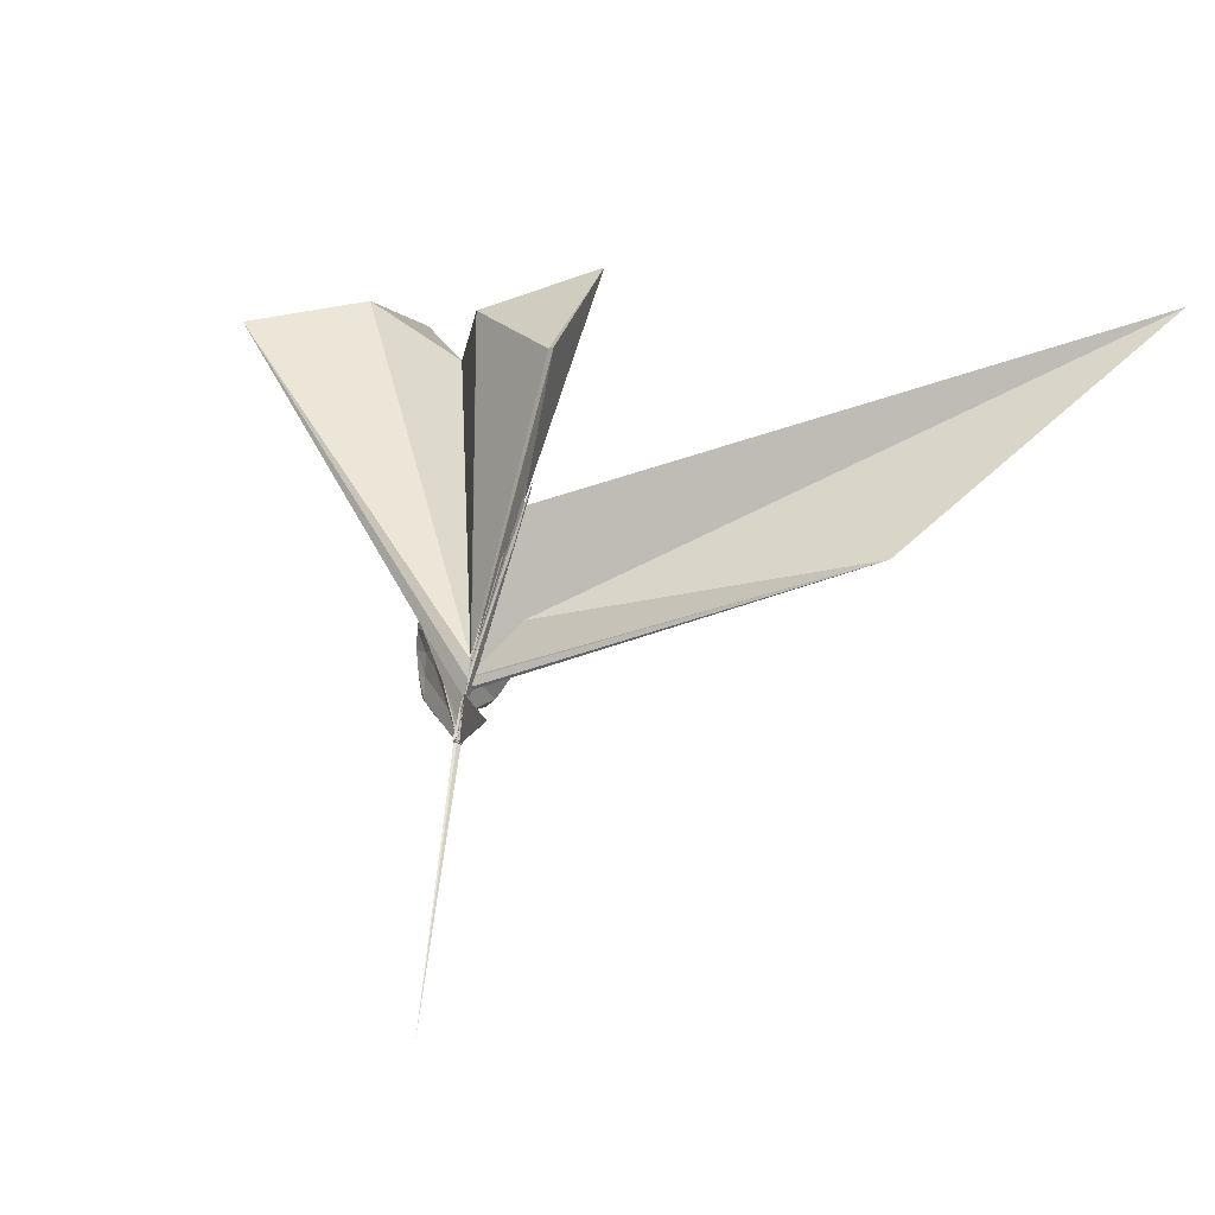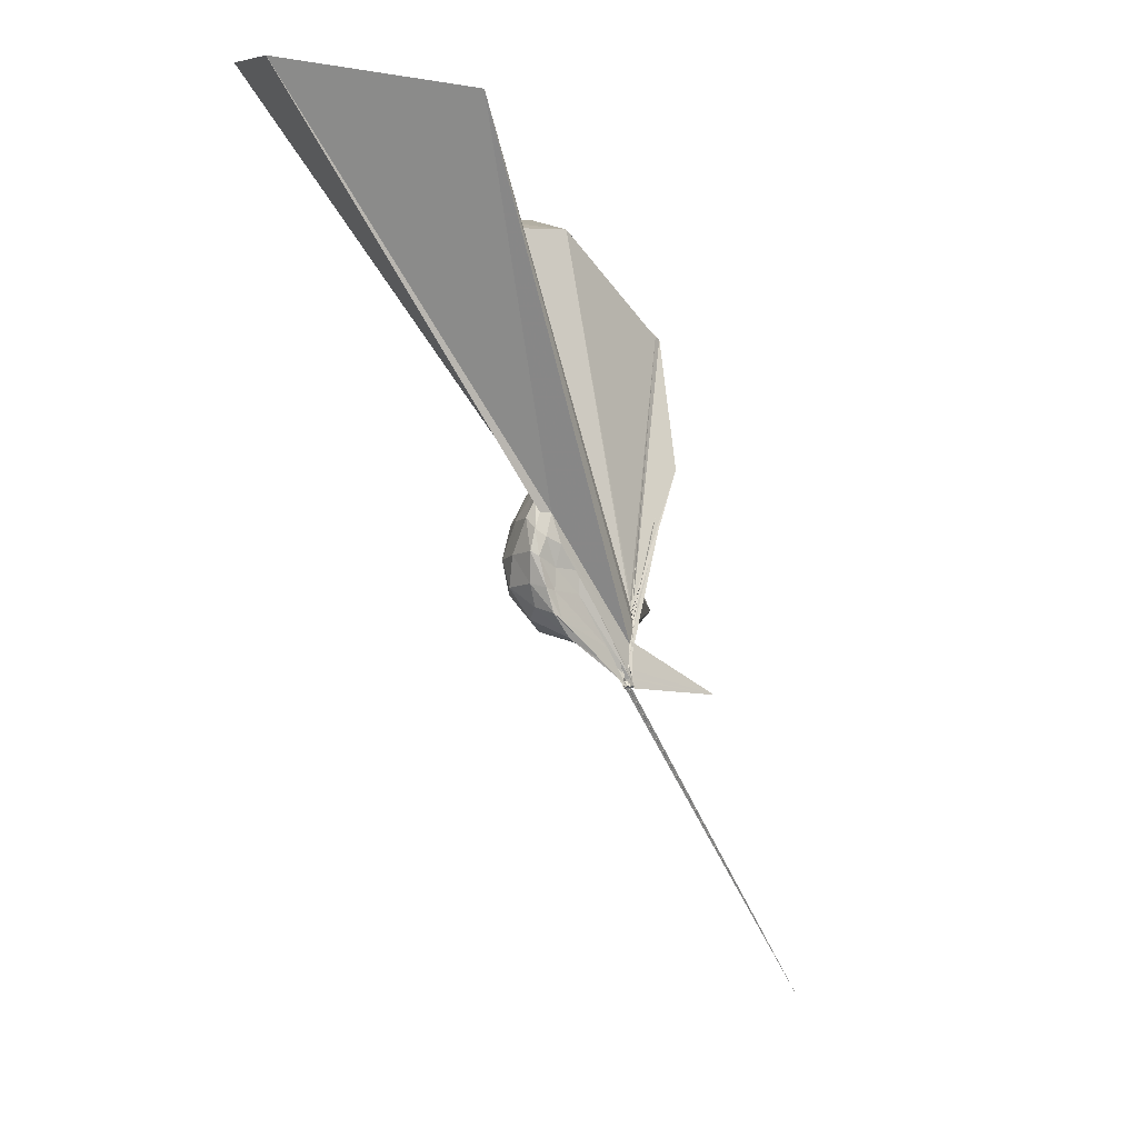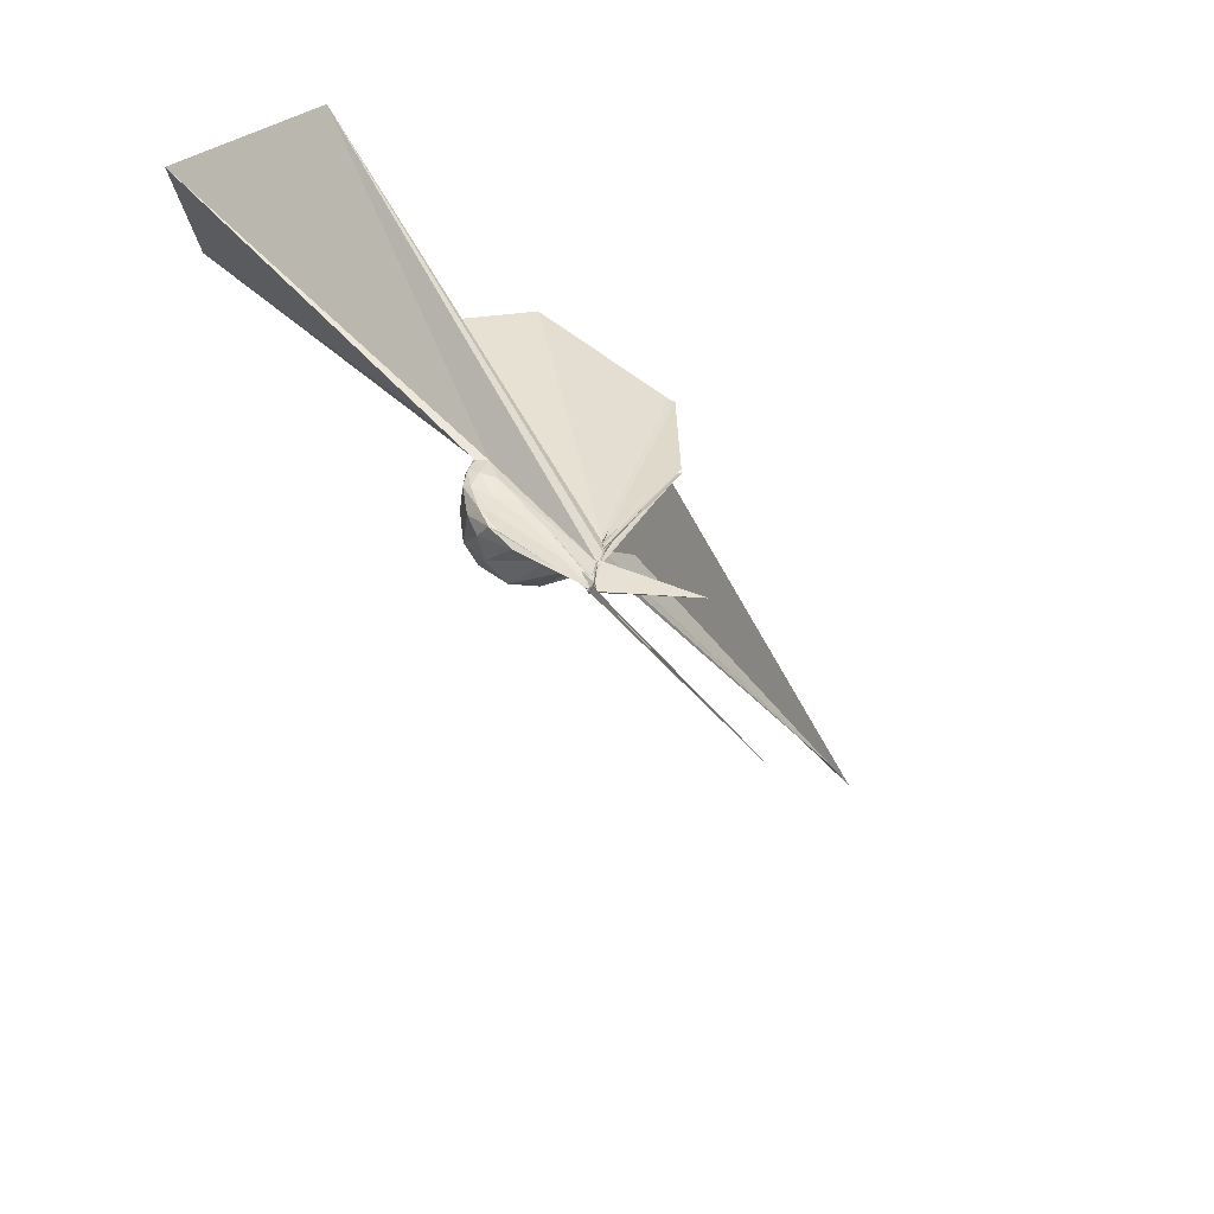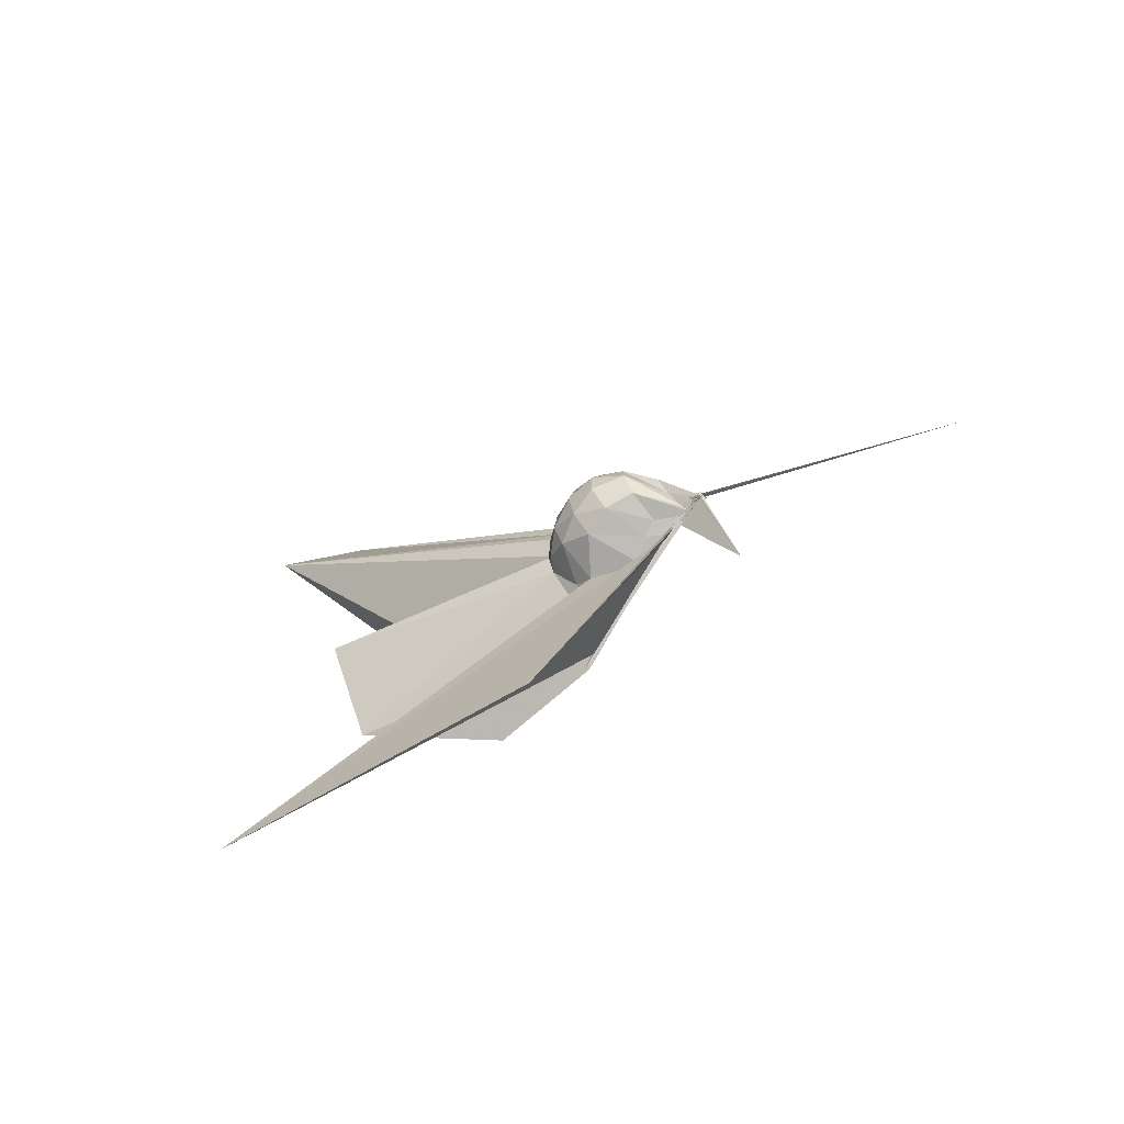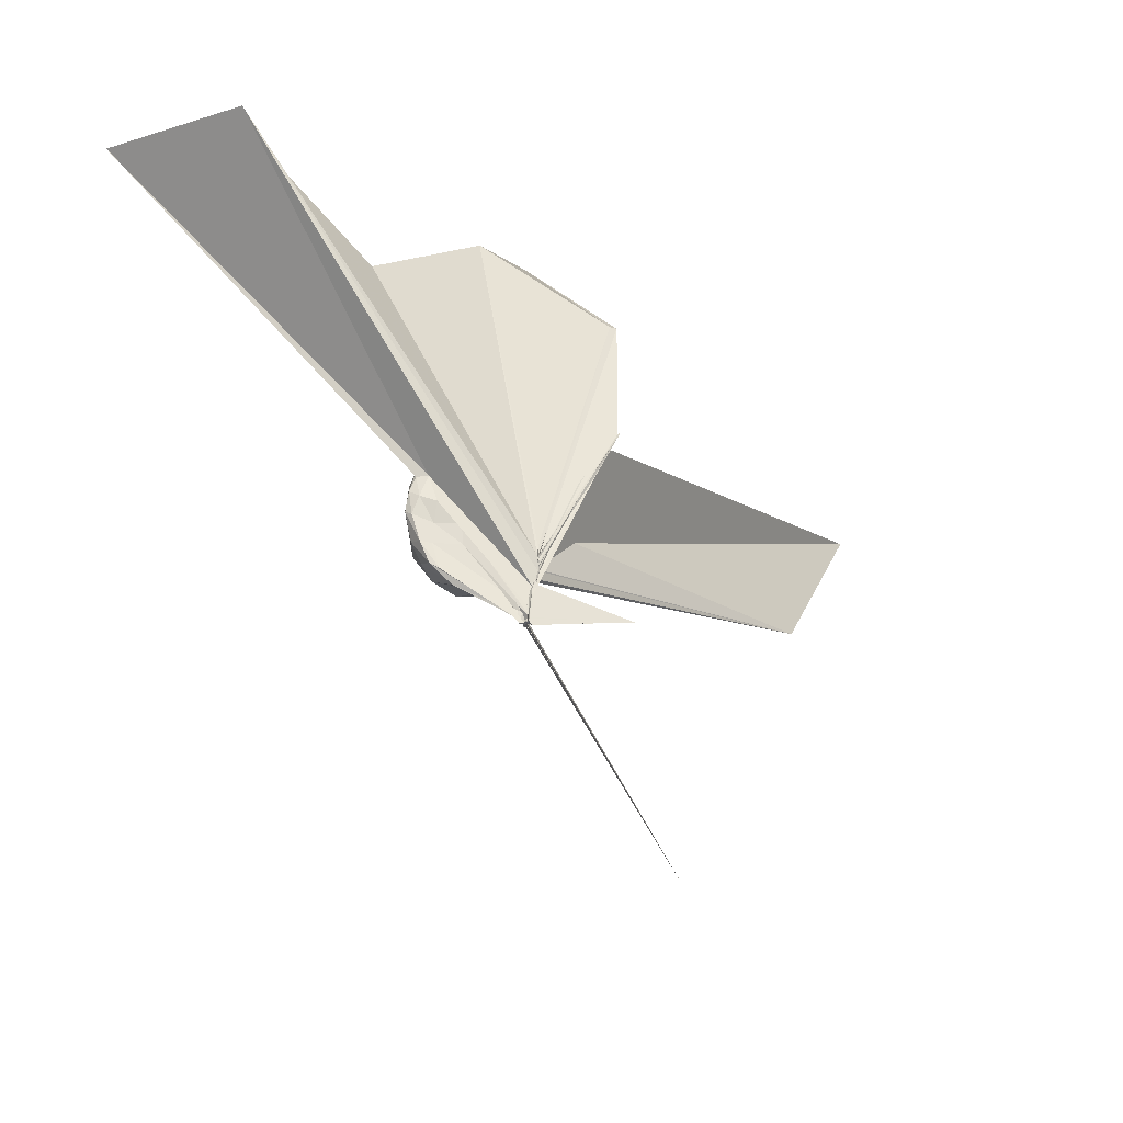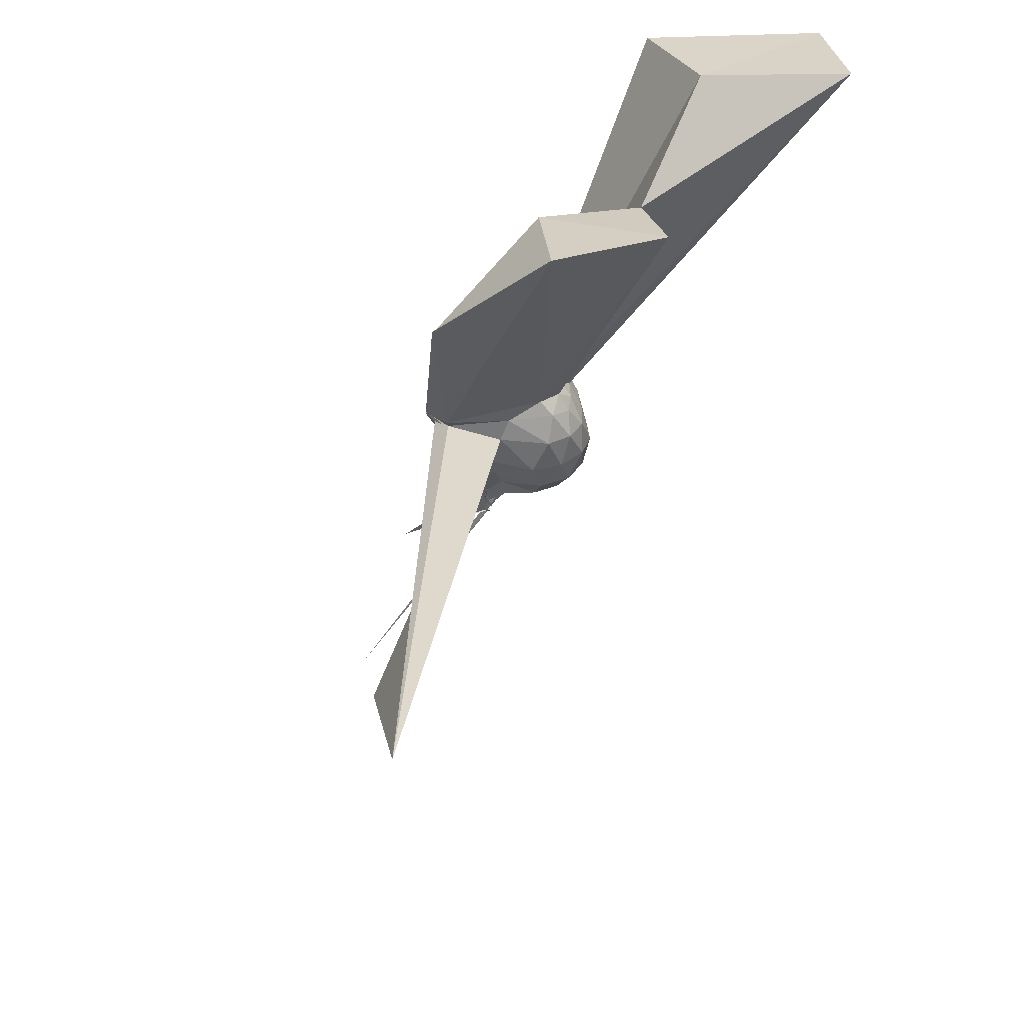
<metadata>
{"format":"obj","ext":"obj","renderer":"f3d","projection":"perspective","resolution":1024,"background":"white","views":[{"elev":-14.8,"azim":-47.3,"up":"+Z"},{"elev":-9.0,"azim":-154.1,"up":"+Z"},{"elev":-48.5,"azim":-124.8,"up":"+Z"},{"elev":-59.8,"azim":141.5,"up":"+Y"},{"elev":-26.5,"azim":-116.5,"up":"+Z"},{"elev":45.9,"azim":36.9,"up":"+Z"}]}
</metadata>
<code>
v -0.02562 -0.1563 -0.0505
v -0.0249 -0.1234 -0.2835
v 0.1986 -0.01067 0.1973
v 0.1713 0.03862 0.2036
v 0.1295 0.08887 0.1964
v 0.09887 0.1316 0.1776
v 0.08371 0.1426 0.1336
v 0.06481 0.1153 0.1347
v -0.03244 -0.1377 -0.1721
v -0.03217 -0.1259 -0.2119
v -0.01898 -0.117 -0.2582
v -0.03857 -0.1269 -0.2608
v -0.04539 -0.1203 -0.2539
v -0.04153 -0.1245 -0.2551
v -0.03854 -0.1175 -0.2382
v -0.0436 -0.3706 0.3036
v -0.04467 -0.3735 0.3182
v -0.0337 -0.157 -0.09723
v -0.04502 -0.3499 0.2751
v -0.0367 -0.2992 0.2176
v 0.08499 -0.1599 0.2018
v 0.1839 -0.07019 0.2112
v 0.2246 0.02752 0.1272
v 0.1828 0.0826 0.127
v 0.1209 0.1452 0.1218
v 0.08828 0.1595 0.08997
v 0.06709 0.1391 0.07208
v 0.04663 0.0977 0.05748
v -0.03639 -0.1237 -0.2334
v -0.01876 -0.1161 -0.2555
v -0.03601 -0.1147 -0.2802
v -0.03106 -0.122 -0.281
v -0.05143 -0.1172 -0.2795
v -0.04197 -0.1261 -0.264
v -0.0326 -0.1513 -0.1425
v -0.0276 -0.2707 0.1587
v -0.0397 -0.2685 0.1562
v -0.03265 -0.1489 -0.1204
v 0.8814 -1.675 0.7111
v 0.07688 -0.1906 0.1415
v 0.1988 -0.1109 0.1335
v 0.2309 -0.04493 0.1333
v 0.2266 0.06897 0.03368
v 0.167 0.1282 0.03384
v 0.09877 0.1647 0.03353
v 0.07925 0.1543 0.02204
v 0.06101 0.09939 -0.0009252
v 0.02816 0.0353 -0.00156
v -0.041 -0.1251 -0.2601
v -0.03422 -0.1265 -0.2756
v -0.04058 -0.1121 -0.2806
v -0.02581 -0.1165 -0.2837
v -0.05218 -0.1214 -0.2831
v -0.03662 -0.1167 -0.2805
v -0.03589 -0.1566 -0.1182
v -0.01957 -0.1535 -0.0969
v -0.02488 -0.1531 -0.1447
v 0.365 -1.154 0.07033
v -0.0163 -0.1846 0.003941
v 0.1699 -0.1524 0.03645
v 0.2274 -0.083 0.03844
v 0.2466 0.000208 0.03912
v 0.1895 0.1008 -0.04324
v 0.1113 0.1403 -0.04368
v 0.06987 0.1337 -0.0555
v 0.06148 0.1025 -0.05901
v 0.03099 0.03043 -0.06047
v -0.04151 -0.1192 -0.2596
v -0.04513 -0.1258 -0.282
v -0.02067 -0.1154 -0.2796
v -0.03922 -0.1234 -0.2834
v -0.02314 -0.1231 -0.2817
v -0.02873 -0.1246 -0.2855
v -0.03137 -0.1275 -0.2854
v -0.03192 -0.1251 -0.2608
v -0.03174 -0.1268 -0.2336
v -0.02642 -0.127 -0.1555
v -0.03099 -0.1549 -0.1198
v 0.02354 -0.1469 -0.06564
v 0.1754 -0.1172 -0.05525
v 0.2259 -0.0424 -0.05065
v 0.2231 0.03535 -0.05204
v 0.1134 0.1093 -0.09837
v 0.06062 0.11 -0.1174
v 0.04875 0.08729 -0.132
v -0.006664 -0.06154 -0.1884
v -0.02495 -0.09345 -0.2143
v -0.02629 -0.1173 -0.2639
v -0.03999 -0.1168 -0.2838
v -0.04777 -0.115 -0.2841
v -0.02513 -0.1254 -0.2837
v -0.04415 -0.1224 -0.2848
v -0.0206 -0.1185 -0.2846
v -0.0229 -0.1249 -0.2799
v -0.03198 -0.1222 -0.2821
v -0.1703 -0.3574 -0.2846
v -0.03005 -0.1211 -0.2603
v -0.03093 -0.1267 -0.1929
v 0.02918 -0.1239 -0.1199
v 0.1306 -0.08509 -0.1379
v 0.1651 -0.01593 -0.1422
v 0.1516 0.06133 -0.1215
v 0.1636 -0.01341 0.247
v 0.1296 0.03834 0.2463
v 0.6342 0.7154 1.199
v 0.3891 0.9559 1.101
v -0.06121 0.7248 1.024
v -0.03458 -0.1524 -0.1262
v -0.03133 -0.1236 -0.2143
v -0.03924 -0.1339 -0.1801
v -0.02625 -0.1277 -0.1882
v -0.01759 -0.1361 -0.179
v -0.05157 -0.3866 0.3297
v -0.02683 -0.1534 -0.08303
v -0.05914 -0.3745 0.3191
v -0.03089 -0.3131 0.2429
v 0.1417 -0.07727 0.2497
v 0.4924 0.02987 0.9872
v 0.2812 0.2092 0.8745
v 0.2451 0.5435 1.124
v -0.02642 -0.1572 -0.08063
v -0.02798 -0.1521 -0.1305
v -0.03068 -0.1517 -0.133
v -0.02157 -0.1558 -0.1255
v -0.03229 -0.1552 -0.08013
v 0.0003177 -0.4059 0.6866
v 0.3208 -0.2811 1.025
v 0.09632 -0.03295 0.9056
v -0.02777 -0.1543 -0.0801
v -0.03028 -0.1543 -0.08205
v -0.02776 -0.1578 -0.0822
v 0.00296 -0.3856 0.6883
v 0.04759 0.0506 -0.1724
v -0.005802 -0.05322 -0.2301
v -0.03303 -0.1149 -0.2807
v -0.02689 -0.1215 -0.2811
v -0.03254 -0.1275 -0.283
v -0.03973 -0.1167 -0.2818
v -0.04582 -0.1266 -0.284
v -0.03679 -0.1228 -0.2804
v -0.03755 -0.1175 -0.2847
v -0.02696 -0.1272 -0.2804
v -0.03054 -0.1201 -0.2836
v -0.02711 -0.1239 -0.2755
v -0.03082 -0.1221 -0.2128
v -0.01309 -0.0969 -0.2034
v 0.01822 -0.03282 -0.1862
v -0.03213 -0.1159 -0.2762
v -0.03501 -0.1222 -0.2828
v -0.0272 -0.1263 -0.2823
v -0.04062 -0.1264 -0.2837
v -0.04466 -0.1151 -0.2817
v -0.3868 -0.3593 -1.052
v -0.02736 -0.124 -0.2826
v -0.04028 -0.1203 -0.2808
v -0.02814 -0.1021 -0.2816
v -0.03024 -0.1038 -0.281
v -0.03052 -0.1225 -0.2843
v -0.02908 -0.1255 -0.2833
v -0.0254 -0.1195 -0.2814
v -0.04226 -0.124 -0.2842
v -0.03768 -0.124 -0.2824
f 3 23 4
f 4 23 24
f 4 24 5
f 5 24 25
f 5 25 6
f 6 25 26
f 6 26 7
f 7 26 27
f 7 27 8
f 8 27 28
f 8 28 9
f 9 28 29
f 9 29 10
f 10 29 30
f 10 30 11
f 11 30 31
f 11 31 12
f 12 31 32
f 12 32 13
f 13 32 33
f 13 33 14
f 14 33 34
f 14 34 15
f 15 34 35
f 15 35 16
f 16 35 36
f 16 36 17
f 17 36 37
f 17 37 18
f 18 37 38
f 18 38 19
f 19 38 39
f 19 39 20
f 20 39 40
f 20 40 21
f 21 40 41
f 21 41 22
f 22 41 42
f 22 42 3
f 3 42 23
f 23 43 24
f 24 43 44
f 24 44 25
f 25 44 45
f 25 45 26
f 26 45 46
f 26 46 27
f 27 46 47
f 27 47 28
f 28 47 48
f 28 48 29
f 29 48 49
f 29 49 30
f 30 49 50
f 30 50 31
f 31 50 51
f 31 51 32
f 32 51 52
f 32 52 33
f 33 52 53
f 33 53 34
f 34 53 54
f 34 54 35
f 35 54 55
f 35 55 36
f 36 55 56
f 36 56 37
f 37 56 57
f 37 57 38
f 38 57 58
f 38 58 39
f 39 58 59
f 39 59 40
f 40 59 60
f 40 60 41
f 41 60 61
f 41 61 42
f 42 61 62
f 42 62 23
f 23 62 43
f 43 63 44
f 44 63 64
f 44 64 45
f 45 64 65
f 45 65 46
f 46 65 66
f 46 66 47
f 47 66 67
f 47 67 48
f 48 67 68
f 48 68 49
f 49 68 69
f 49 69 50
f 50 69 70
f 50 70 51
f 51 70 71
f 51 71 52
f 52 71 72
f 52 72 53
f 53 72 73
f 53 73 54
f 54 73 74
f 54 74 55
f 55 74 75
f 55 75 56
f 56 75 76
f 56 76 57
f 57 76 77
f 57 77 58
f 58 77 78
f 58 78 59
f 59 78 79
f 59 79 60
f 60 79 80
f 60 80 61
f 61 80 81
f 61 81 62
f 62 81 82
f 62 82 43
f 43 82 63
f 63 83 64
f 64 83 84
f 64 84 65
f 65 84 85
f 65 85 66
f 66 85 86
f 66 86 67
f 67 86 87
f 67 87 68
f 68 87 88
f 68 88 69
f 69 88 89
f 69 89 70
f 70 89 90
f 70 90 71
f 71 90 91
f 71 91 72
f 72 91 92
f 72 92 73
f 73 92 93
f 73 93 74
f 74 93 94
f 74 94 75
f 75 94 95
f 75 95 76
f 76 95 96
f 76 96 77
f 77 96 97
f 77 97 78
f 78 97 98
f 78 98 79
f 79 98 99
f 79 99 80
f 80 99 100
f 80 100 81
f 81 100 101
f 81 101 82
f 82 101 102
f 82 102 63
f 63 102 83
f 103 104 118
f 104 119 118
f 104 105 119
f 105 120 119
f 105 106 120
f 106 107 120
f 107 121 120
f 107 108 121
f 108 122 121
f 108 109 122
f 109 110 122
f 110 123 122
f 110 111 123
f 111 124 123
f 111 112 124
f 112 113 124
f 113 125 124
f 113 114 125
f 114 126 125
f 114 115 126
f 115 116 126
f 116 127 126
f 116 117 127
f 117 118 127
f 117 103 118
f 118 119 128
f 119 129 128
f 119 120 129
f 120 121 129
f 121 130 129
f 121 122 130
f 122 123 130
f 123 131 130
f 123 124 131
f 124 125 131
f 125 132 131
f 125 126 132
f 126 127 132
f 127 128 132
f 127 118 128
f 133 148 134
f 134 148 149
f 134 149 135
f 135 149 150
f 135 150 136
f 136 150 137
f 137 150 151
f 137 151 138
f 138 151 152
f 138 152 139
f 139 152 140
f 140 152 153
f 140 153 141
f 141 153 154
f 141 154 142
f 142 154 143
f 143 154 155
f 143 155 144
f 144 155 156
f 144 156 145
f 145 156 146
f 146 156 157
f 146 157 147
f 147 157 148
f 147 148 133
f 148 158 149
f 149 158 159
f 149 159 150
f 150 159 151
f 151 159 160
f 151 160 152
f 152 160 153
f 153 160 161
f 153 161 154
f 154 161 155
f 155 161 162
f 155 162 156
f 156 162 157
f 157 162 158
f 157 158 148
f 3 4 103
f 103 4 104
f 4 5 104
f 104 5 105
f 5 6 105
f 105 6 106
f 6 7 106
f 7 8 106
f 106 8 107
f 8 9 107
f 107 9 108
f 9 10 108
f 108 10 109
f 10 11 109
f 11 12 109
f 109 12 110
f 12 13 110
f 110 13 111
f 13 14 111
f 111 14 112
f 14 15 112
f 15 16 112
f 112 16 113
f 16 17 113
f 113 17 114
f 17 18 114
f 114 18 115
f 18 19 115
f 19 20 115
f 115 20 116
f 20 21 116
f 116 21 117
f 21 22 117
f 117 22 103
f 22 3 103
f 83 133 84
f 84 133 134
f 84 134 85
f 85 134 135
f 85 135 86
f 86 135 136
f 86 136 87
f 87 136 88
f 88 136 137
f 88 137 89
f 89 137 138
f 89 138 90
f 90 138 139
f 90 139 91
f 91 139 92
f 92 139 140
f 92 140 93
f 93 140 141
f 93 141 94
f 94 141 142
f 94 142 95
f 95 142 96
f 96 142 143
f 96 143 97
f 97 143 144
f 97 144 98
f 98 144 145
f 98 145 99
f 99 145 100
f 100 145 146
f 100 146 101
f 101 146 147
f 101 147 102
f 102 147 133
f 102 133 83
f 128 129 1
f 129 130 1
f 130 131 1
f 131 132 1
f 132 128 1
f 159 158 2
f 160 159 2
f 161 160 2
f 162 161 2
f 158 162 2

</code>
